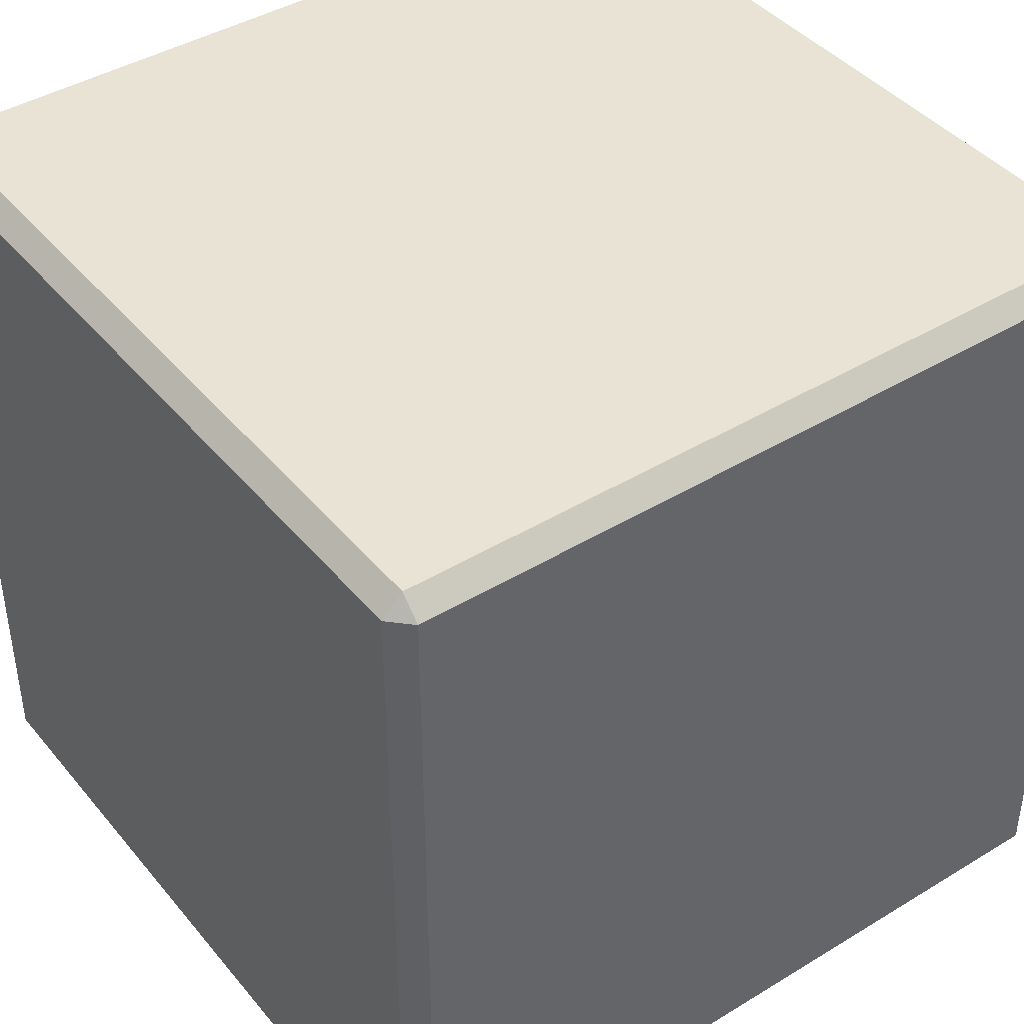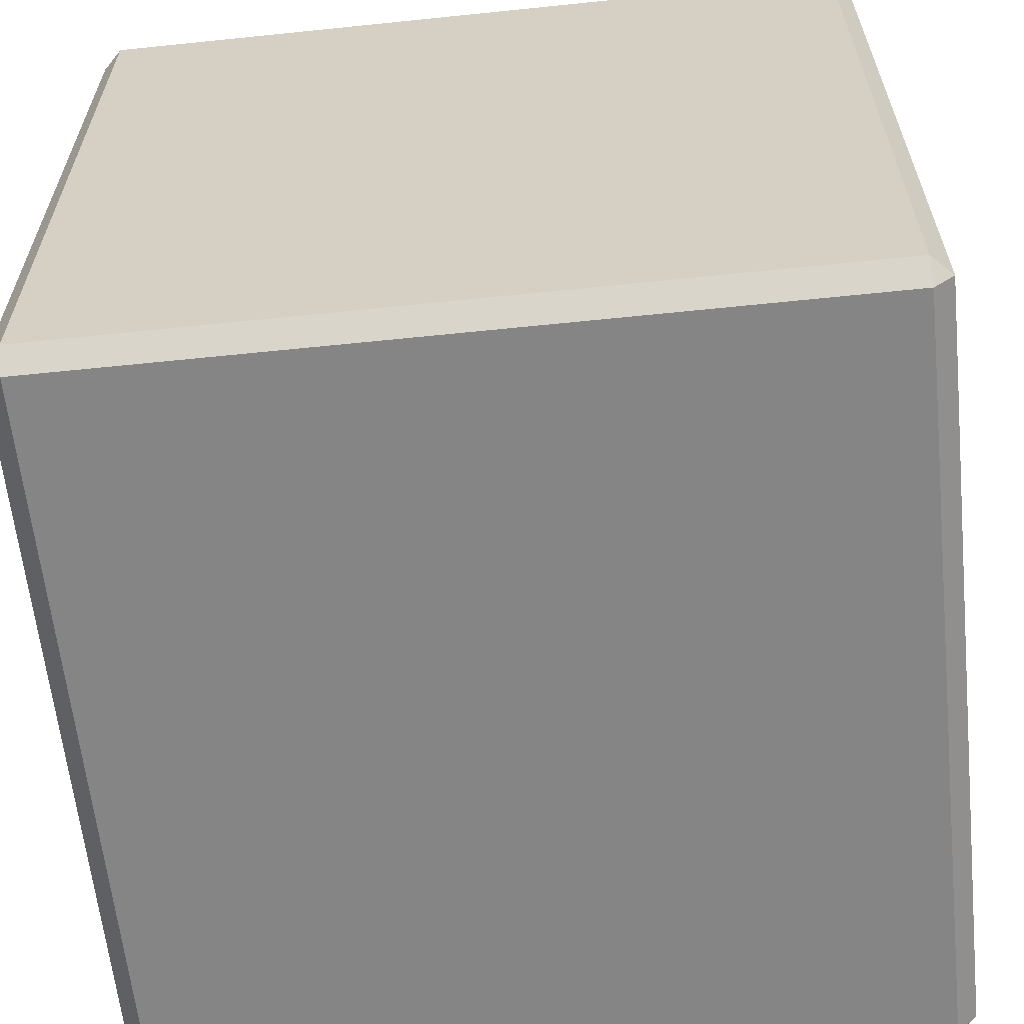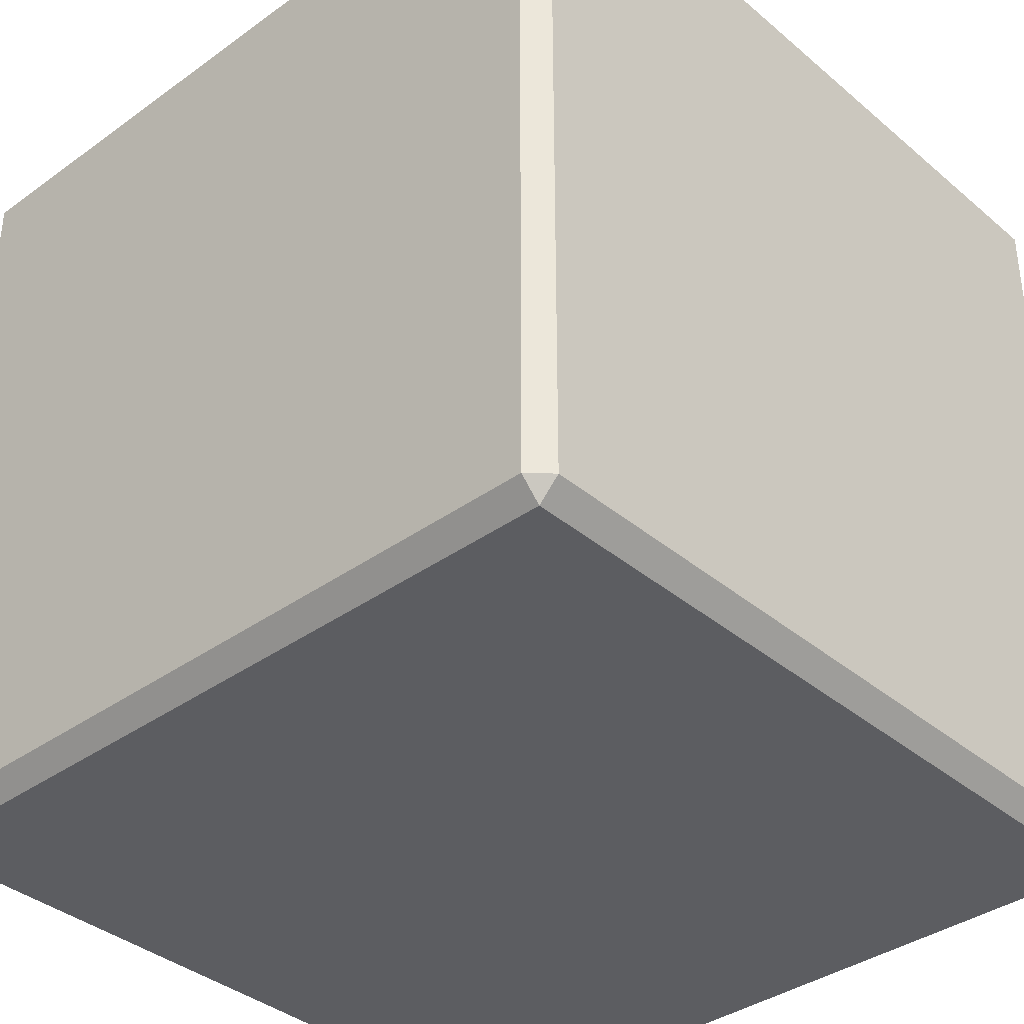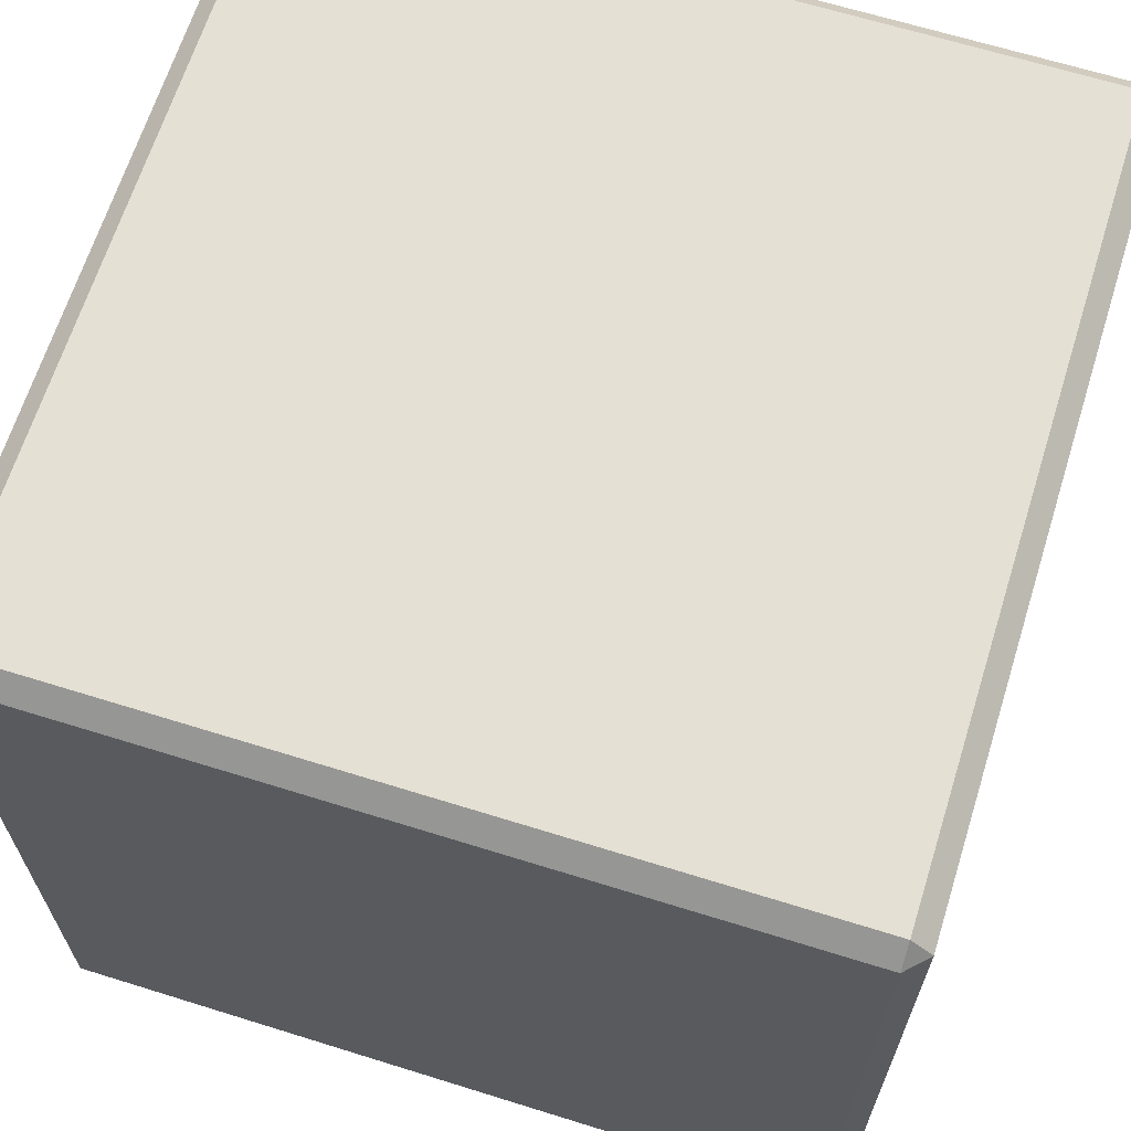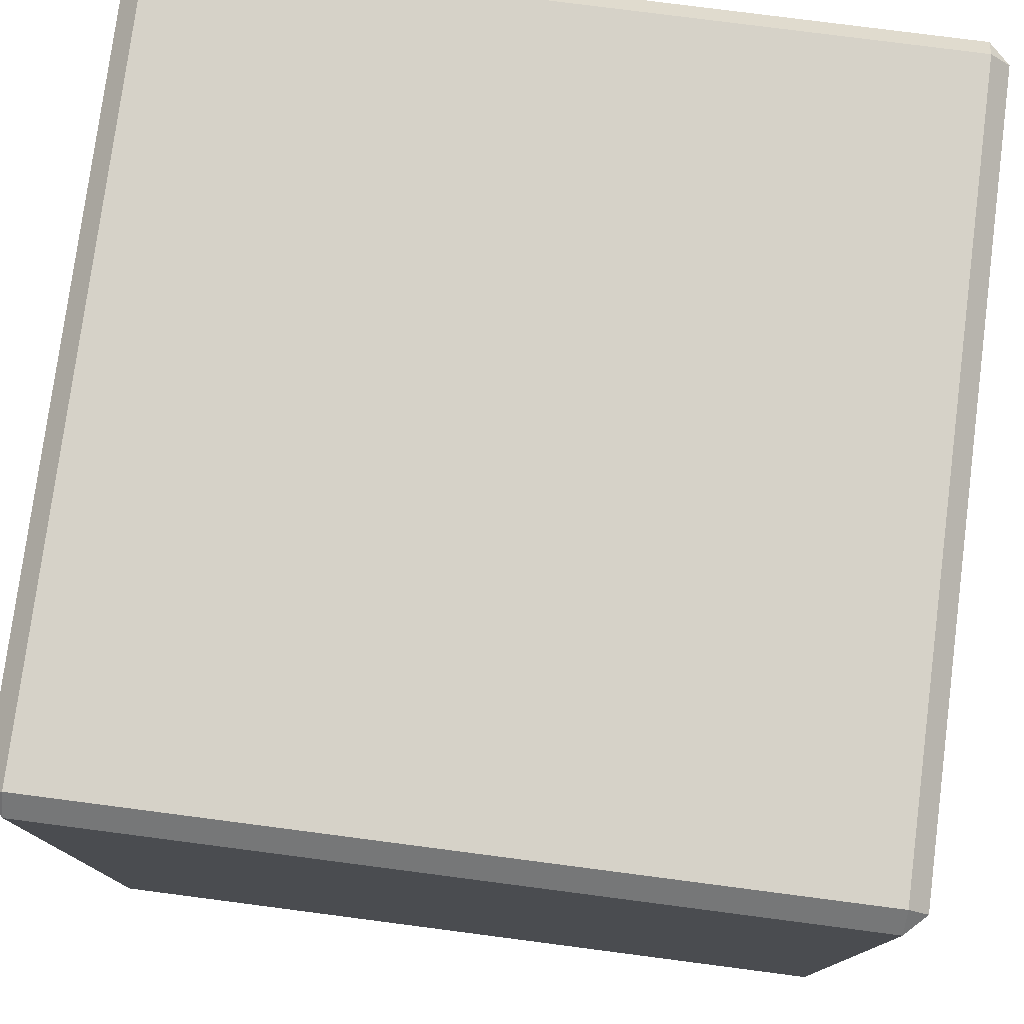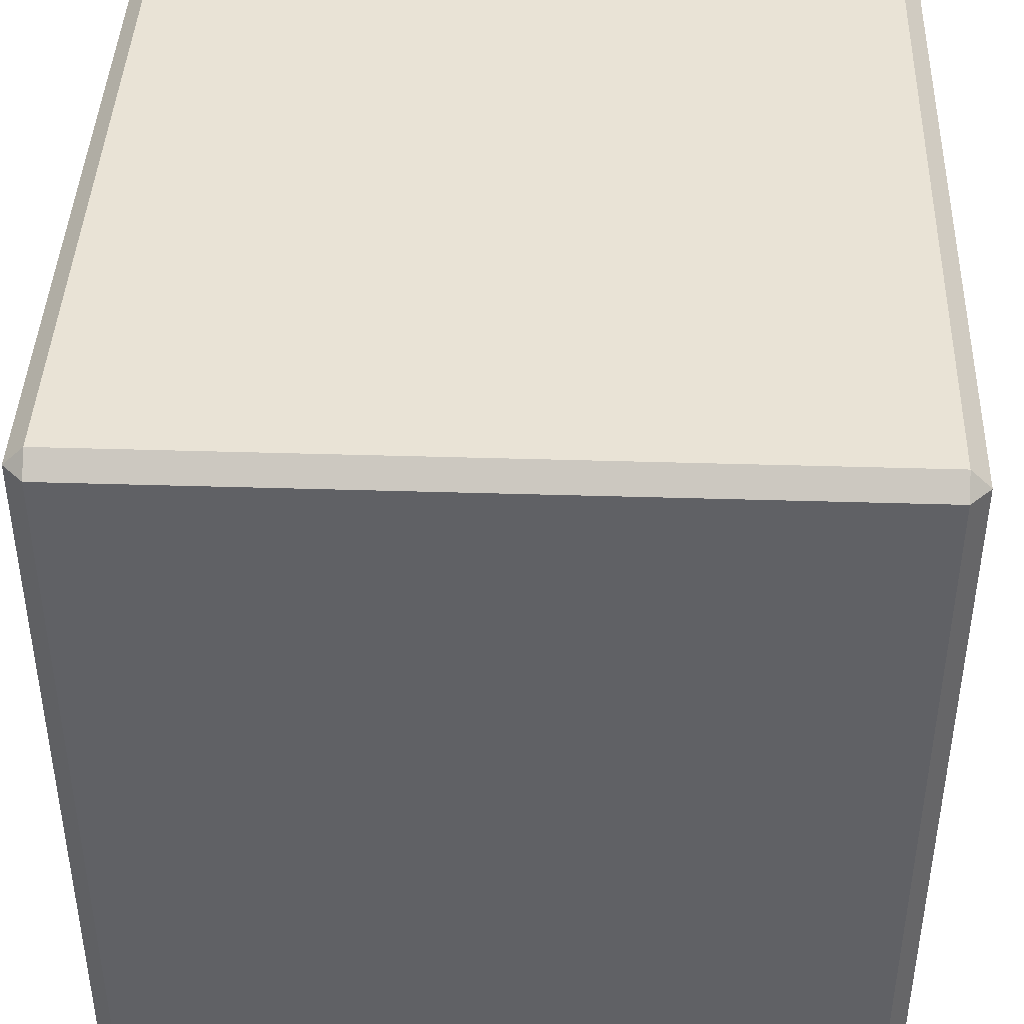
<metadata>
{"format":"obj","ext":"obj","renderer":"f3d","projection":"perspective","resolution":1024,"background":"white","views":[{"elev":42.2,"azim":143.9,"up":"+Z"},{"elev":-61.9,"azim":-84.0,"up":"+Z"},{"elev":-37.1,"azim":132.8,"up":"+Z"},{"elev":65.8,"azim":-72.6,"up":"+Y"},{"elev":77.5,"azim":97.4,"up":"+Z"},{"elev":42.0,"azim":-87.9,"up":"+Z"}]}
</metadata>
<code>
v  0.95 0.95 1
v  -0.95 0.95 1
v  -0.95 -0.95 1
v  0.95 -0.95 1
v  -0.95 0.95 -1
v  0.95 0.95 -1
v  0.95 -0.95 -1
v  -0.95 -0.95 -1
v  -0.95 1 0.95
v  0.95 1 0.95
v  0.95 1 -0.95
v  -0.95 1 -0.95
v  1 0.95 0.95
v  1 -0.95 0.95
v  1 -0.95 -0.95
v  1 0.95 -0.95
v  0.95 -1 0.95
v  -0.95 -1 0.95
v  -0.95 -1 -0.95
v  0.95 -1 -0.95
v  -1 -0.95 0.95
v  -1 0.95 0.95
v  -1 0.95 -0.95
v  -1 -0.95 -0.95
g Chamfered
f 1 2 3
f 3 4 1
f 5 6 7
f 7 8 5
f 9 10 11
f 11 12 9
f 13 14 15
f 15 16 13
f 17 18 19
f 19 20 17
f 21 22 23
f 23 24 21
f 9 22 2
f 1 13 10
f 21 18 3
f 4 17 14
f 12 5 23
f 16 6 11
f 24 8 19
f 20 7 15
f 2 22 21
f 21 3 2
f 3 18 17
f 17 4 3
f 4 14 13
f 13 1 4
f 1 10 9
f 9 2 1
f 5 12 11
f 11 6 5
f 6 16 15
f 15 7 6
f 7 20 19
f 19 8 7
f 8 24 23
f 23 5 8
f 10 13 16
f 16 11 10
f 12 23 22
f 22 9 12
f 14 17 20
f 20 15 14
f 18 21 24
f 24 19 18

</code>
